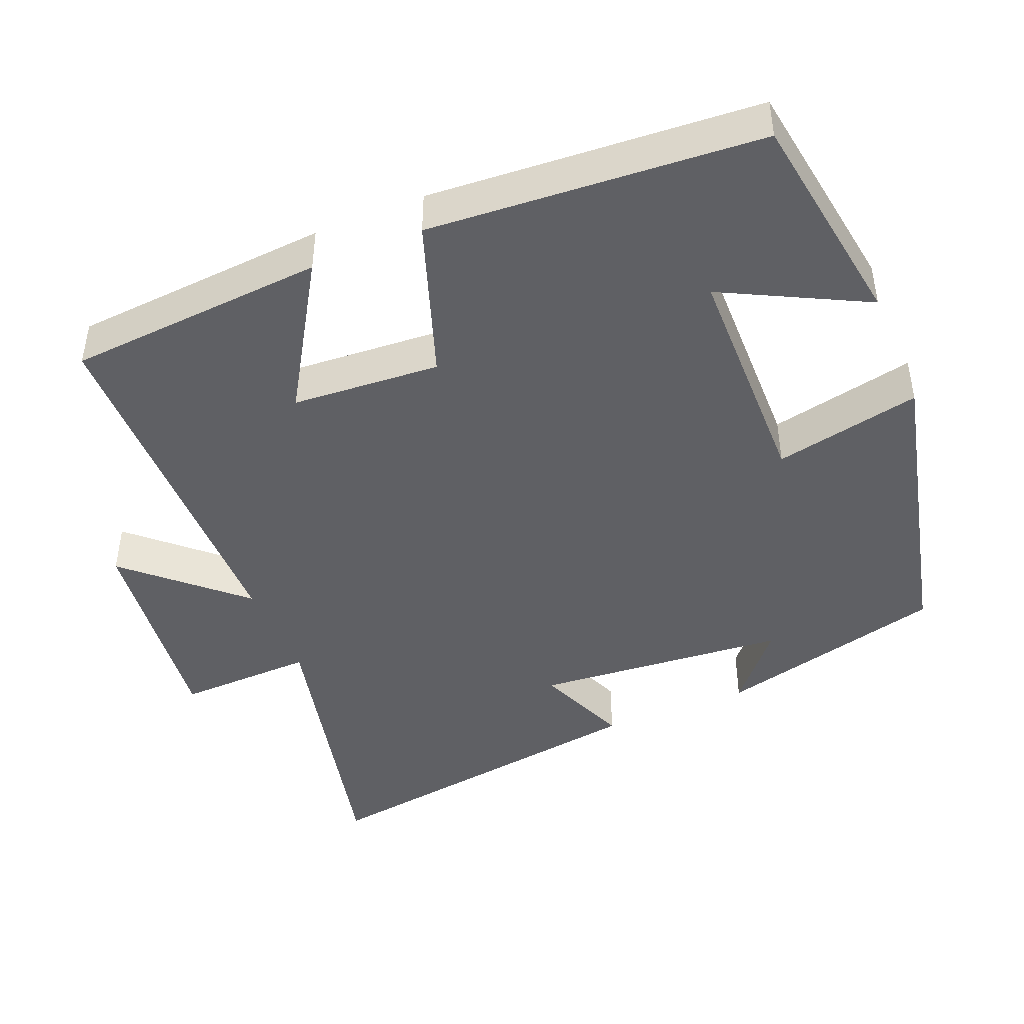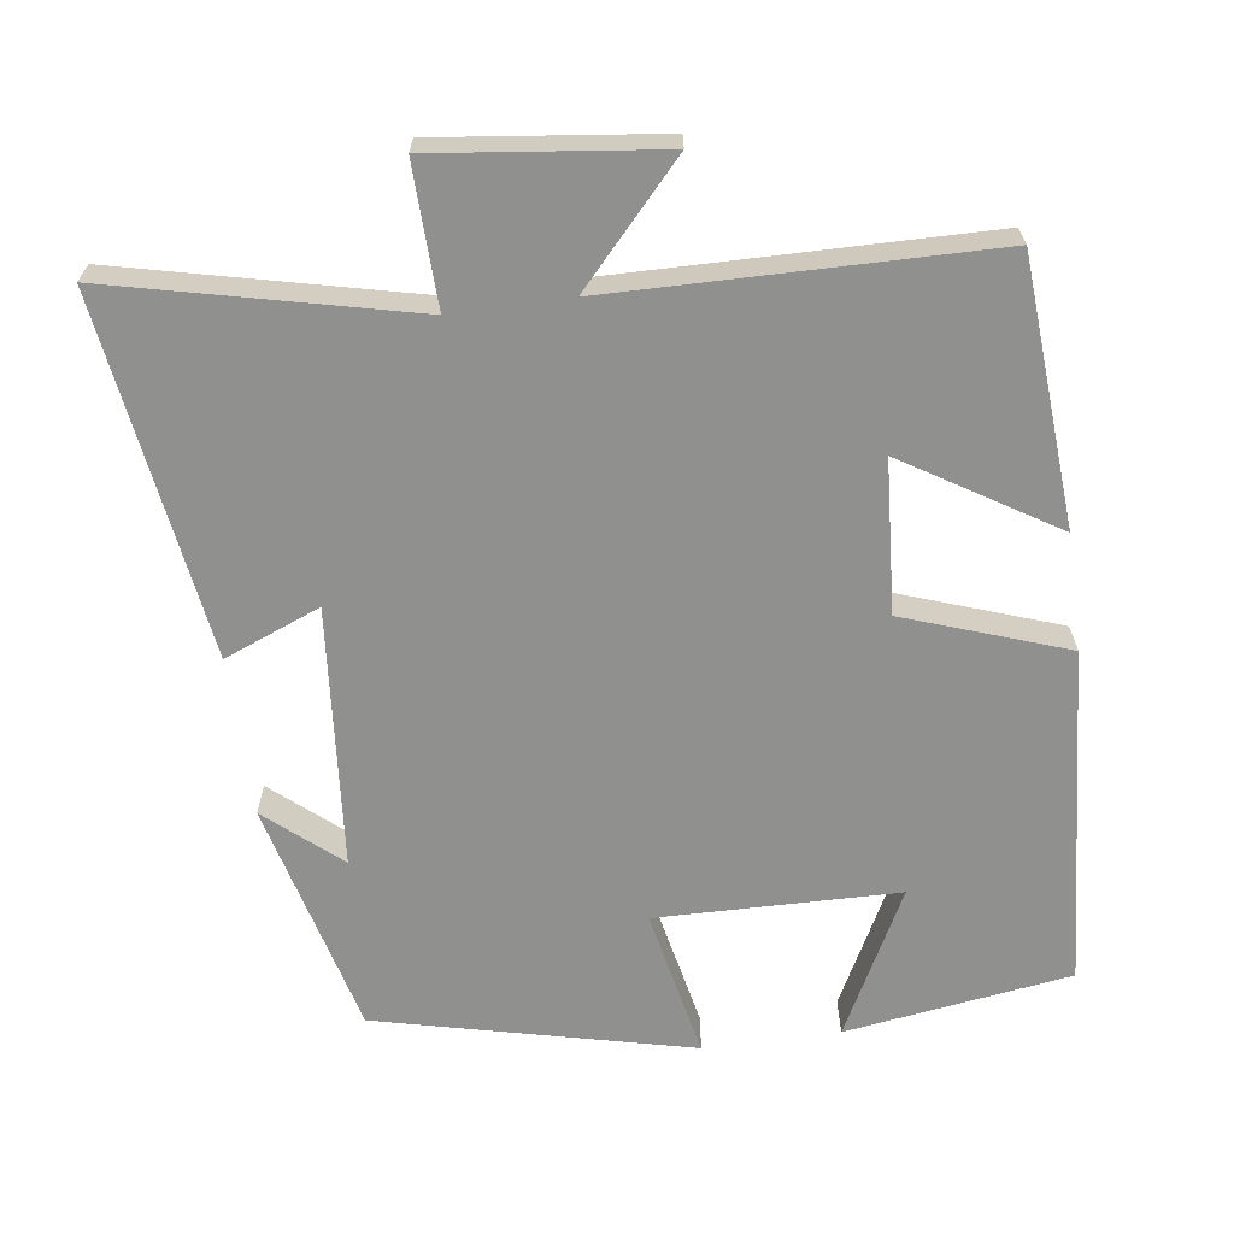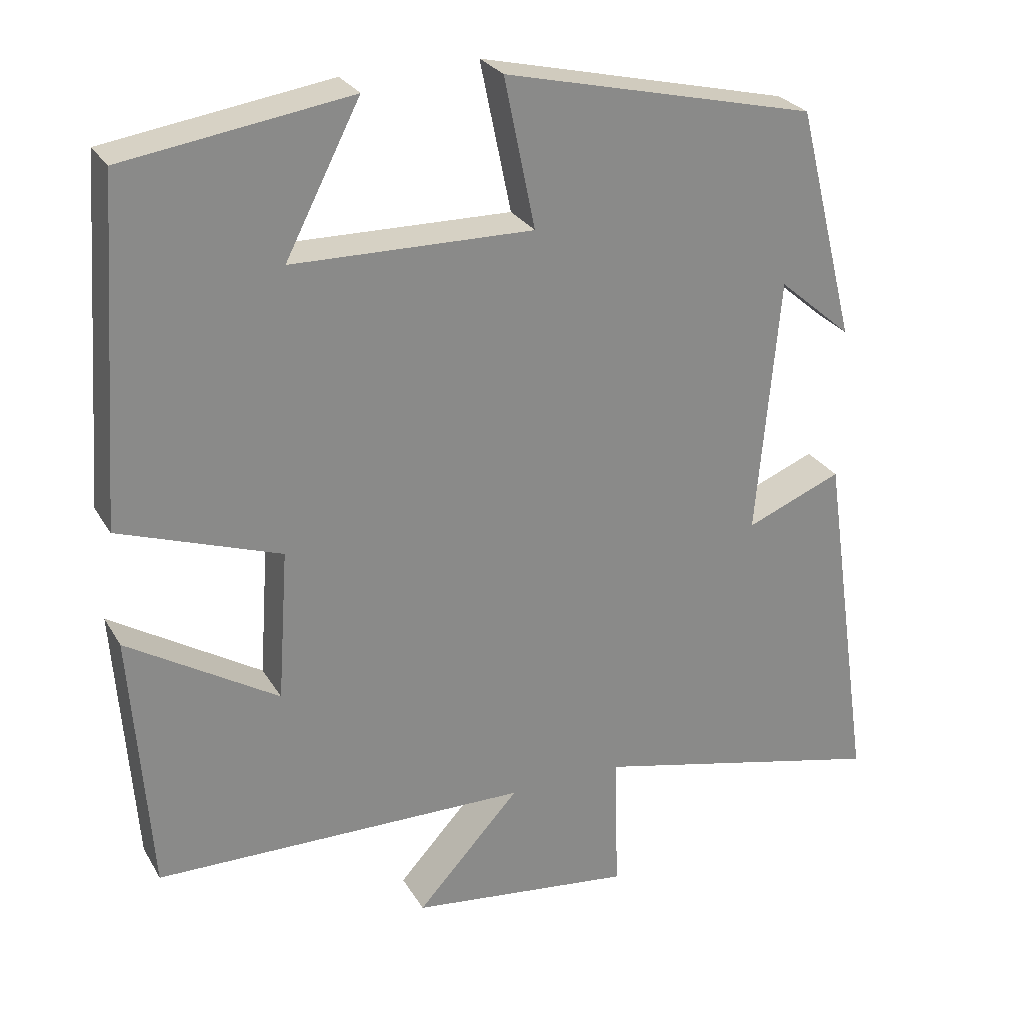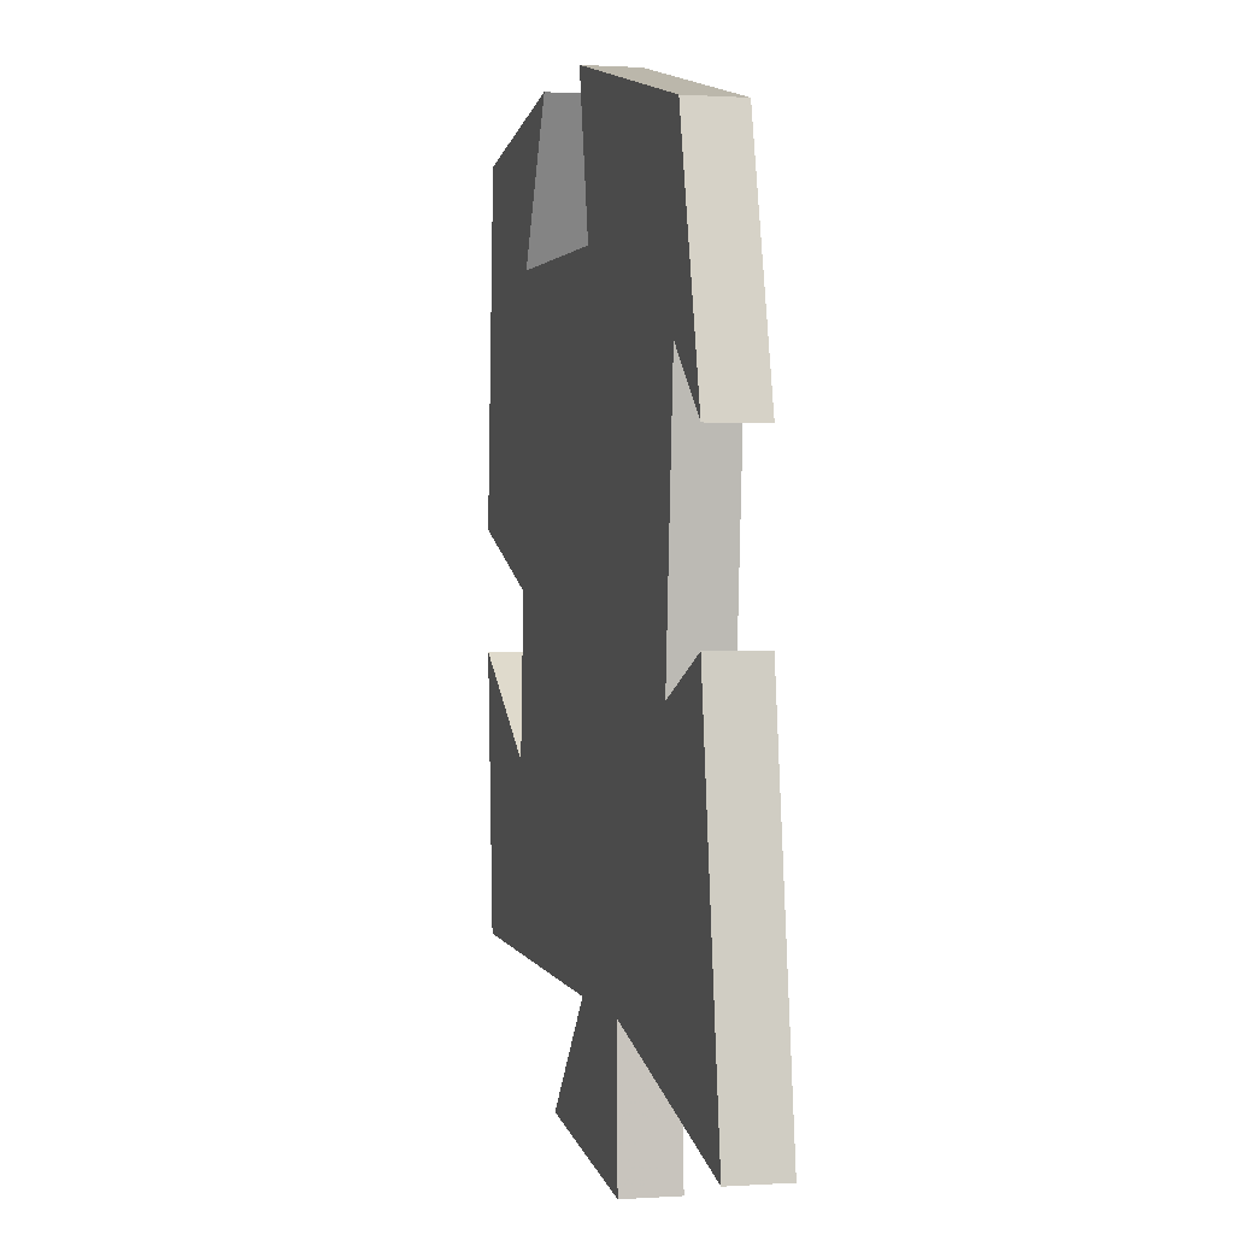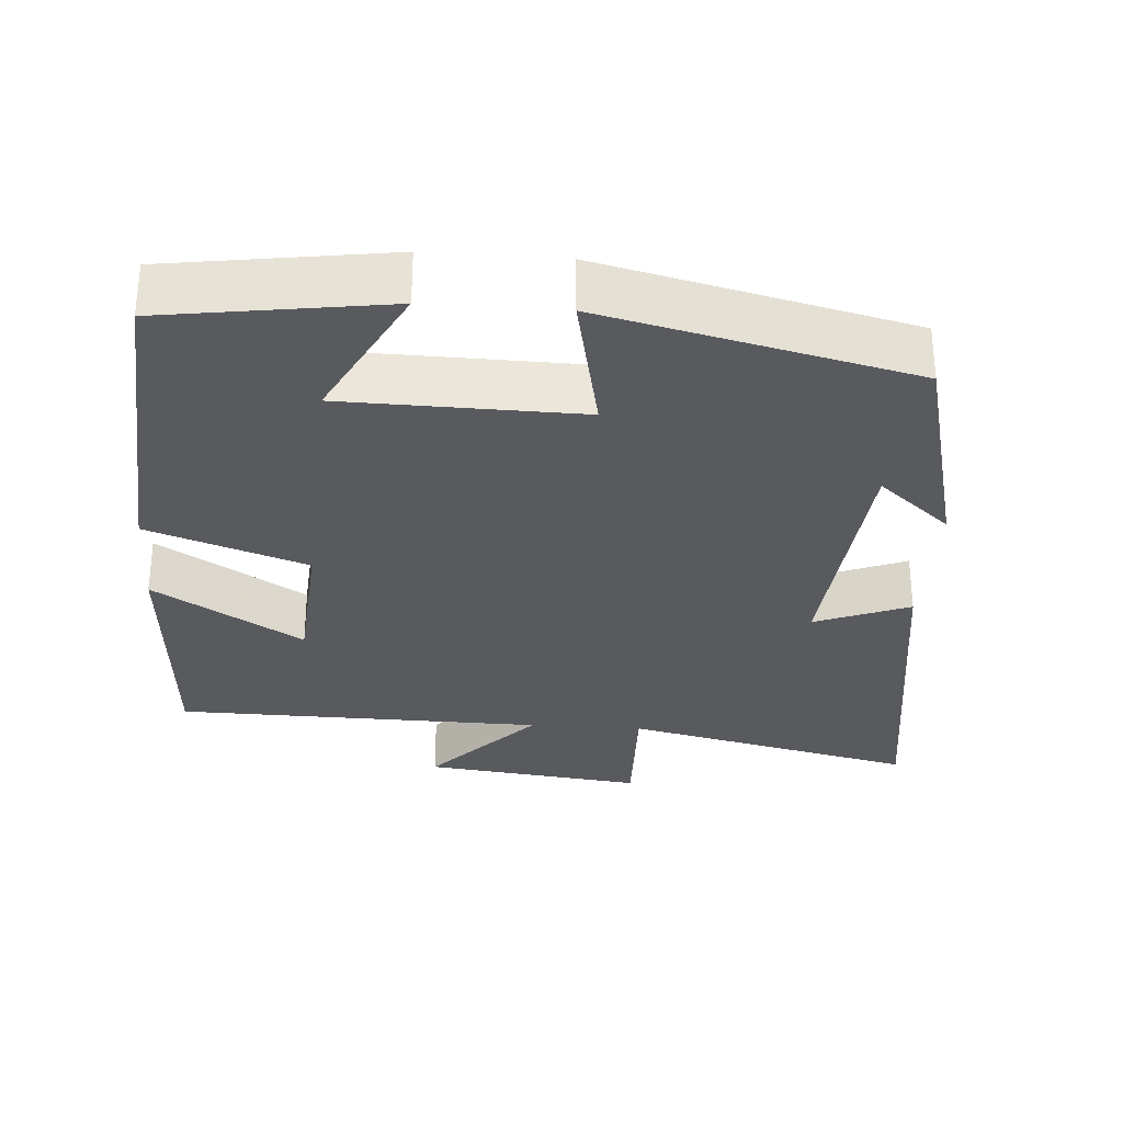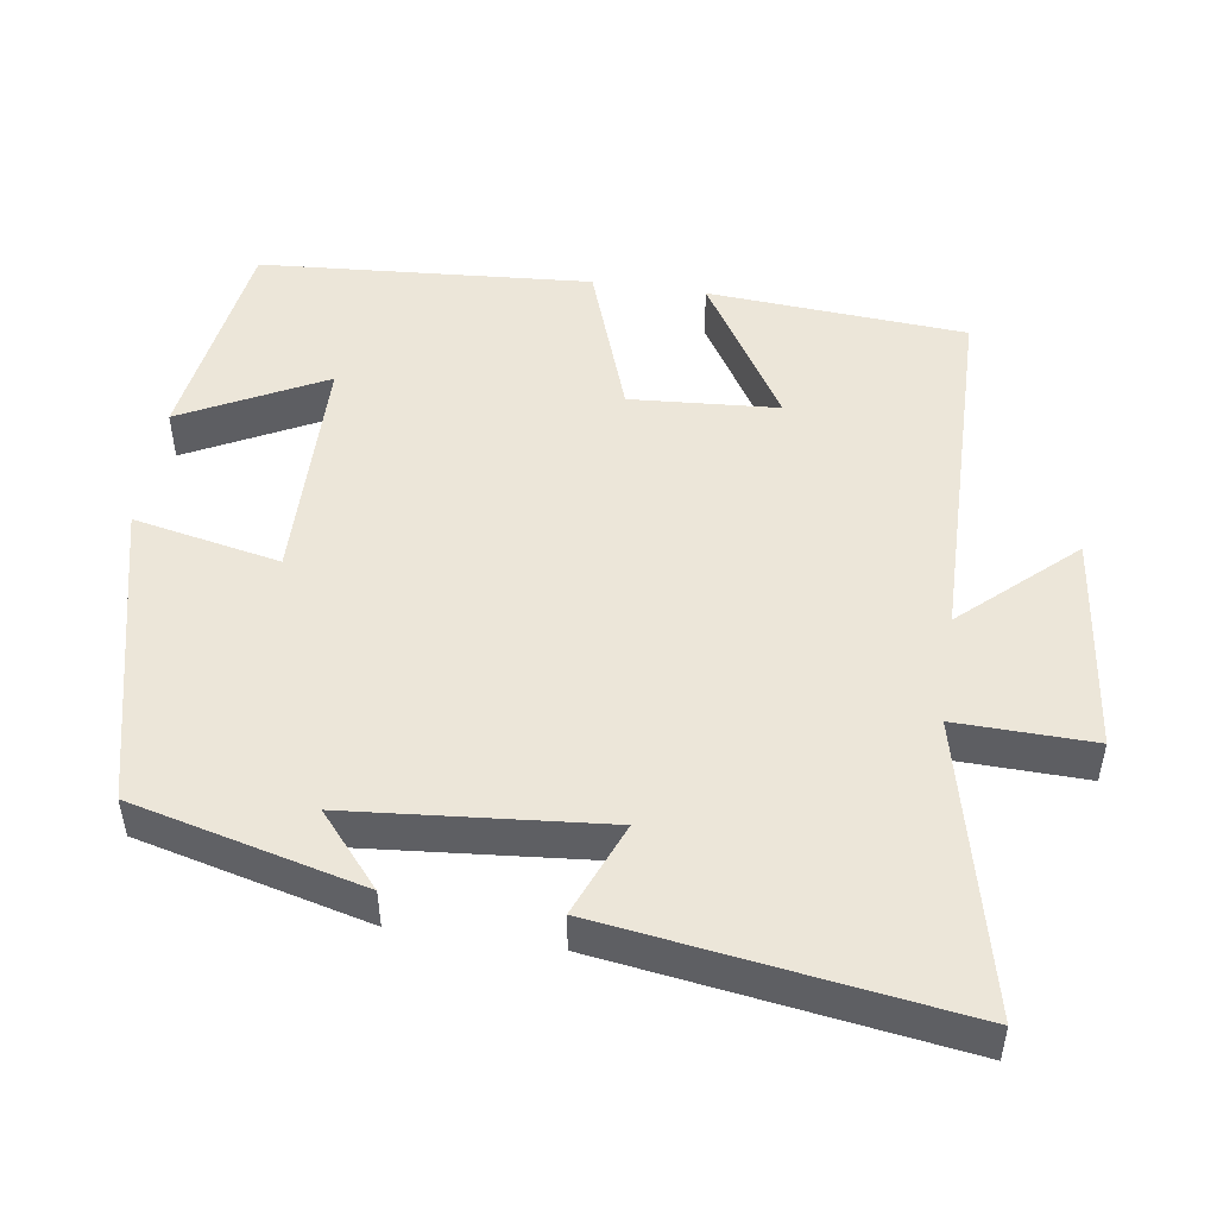
<metadata>
{"format":"obj","ext":"obj","renderer":"f3d","projection":"perspective","resolution":1024,"background":"white","views":[{"elev":-44.7,"azim":-67.4,"up":"+Y"},{"elev":-65.6,"azim":-172.2,"up":"+Y"},{"elev":27.0,"azim":-24.5,"up":"+Z"},{"elev":0.8,"azim":76.3,"up":"+Z"},{"elev":-30.5,"azim":-4.1,"up":"+Y"},{"elev":49.2,"azim":98.5,"up":"+Y"}]}
</metadata>
<code>
v 0.569 0.07 -0.592
v 0.176 0.07 -0.5
v 0.181 0.07 -0.685
v -0.115 0.07 -0.649
v 0.022 0.07 -0.5
v -0.475 0.07 -0.492
v -0.5 0.07 -0.143
v -0.301 0.07 -0.266
v -0.287 0.07 -0.066
v -0.5 0.07 0.009
v -0.468 0.07 0.456
v -0.17 0.07 0.5
v -0.269 0.07 0.308
v 0.049 0.07 0.302
v 0.008 0.07 0.5
v 0.422 0.07 0.401
v 0.5 0.07 0.091
v 0.403 0.07 0.174
v 0.373 0.07 -0.168
v 0.5 0.07 -0.117
v 0.569 0 -0.592
v 0.176 0 -0.5
v 0.181 0 -0.685
v -0.115 0 -0.649
v 0.022 0 -0.5
v -0.475 0 -0.492
v -0.5 0 -0.143
v -0.301 0 -0.266
v -0.287 0 -0.066
v -0.5 0 0.009
v -0.468 0 0.456
v -0.17 0 0.5
v -0.269 0 0.308
v 0.049 0 0.302
v 0.008 0 0.5
v 0.422 0 0.401
v 0.5 0 0.091
v 0.403 0 0.174
v 0.373 0 -0.168
v 0.5 0 -0.117
f 19 20 1 2
f 18 19 2
f 16 17 18
f 14 15 16 18
f 13 14 18 2
f 10 11 12 13
f 9 10 13
f 9 13 2 3
f 5 6 7 8
f 5 8 9
f 3 4 5
f 3 5 9
f 22 21 40 39
f 22 39 38
f 38 37 36
f 38 36 35 34
f 22 38 34 33
f 33 32 31 30
f 33 30 29
f 23 22 33 29
f 28 27 26 25
f 29 28 25
f 25 24 23
f 29 25 23
f 1 21 22 2
f 2 22 23 3
f 3 23 24 4
f 4 24 25 5
f 5 25 26 6
f 6 26 27 7
f 7 27 28 8
f 8 28 29 9
f 9 29 30 10
f 10 30 31 11
f 11 31 32 12
f 12 32 33 13
f 13 33 34 14
f 14 34 35 15
f 15 35 36 16
f 16 36 37 17
f 17 37 38 18
f 18 38 39 19
f 19 39 40 20
f 20 40 21 1

</code>
